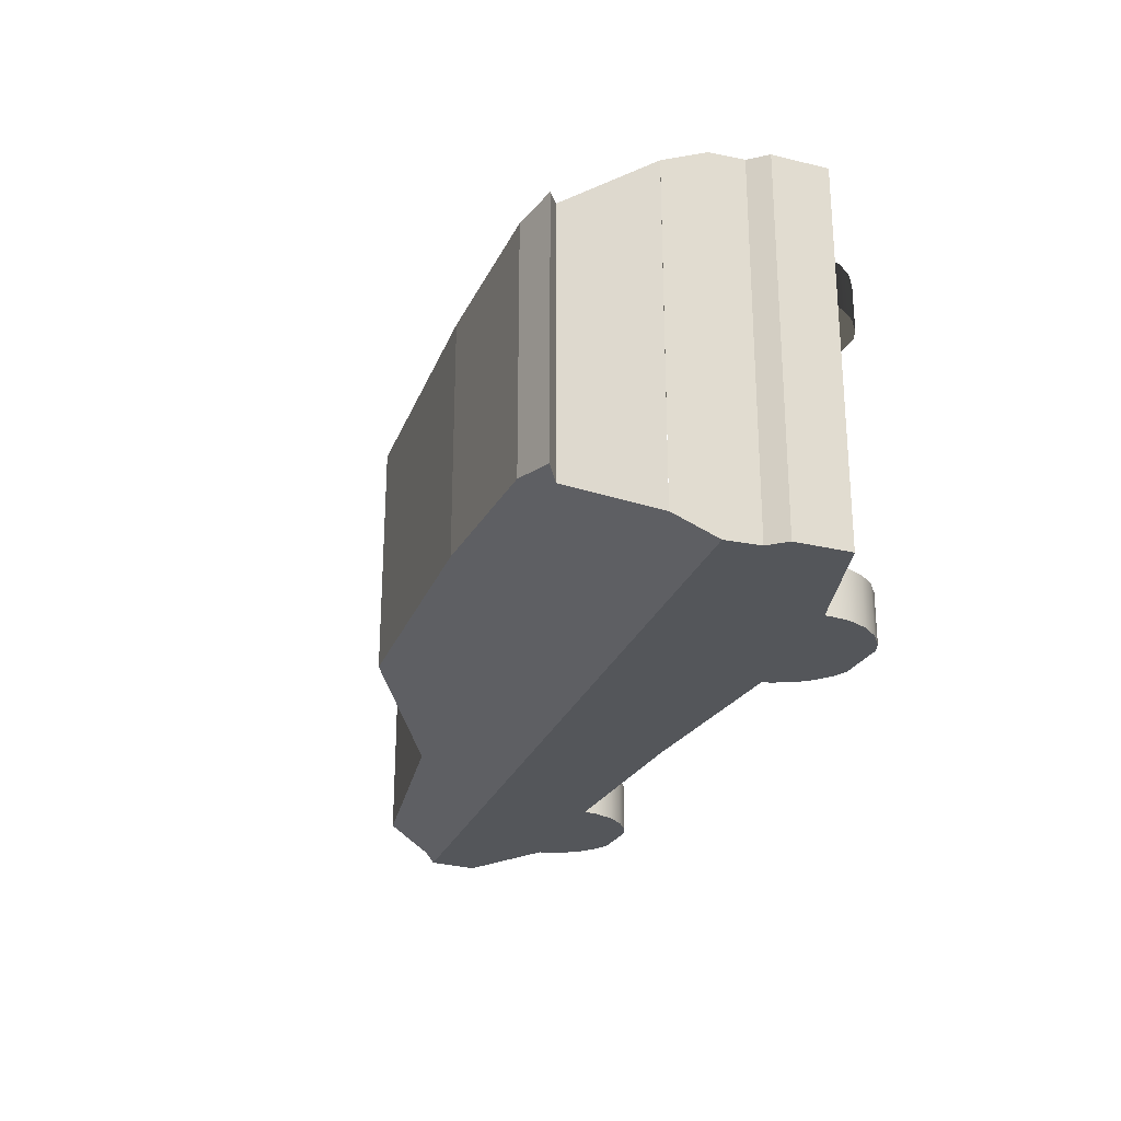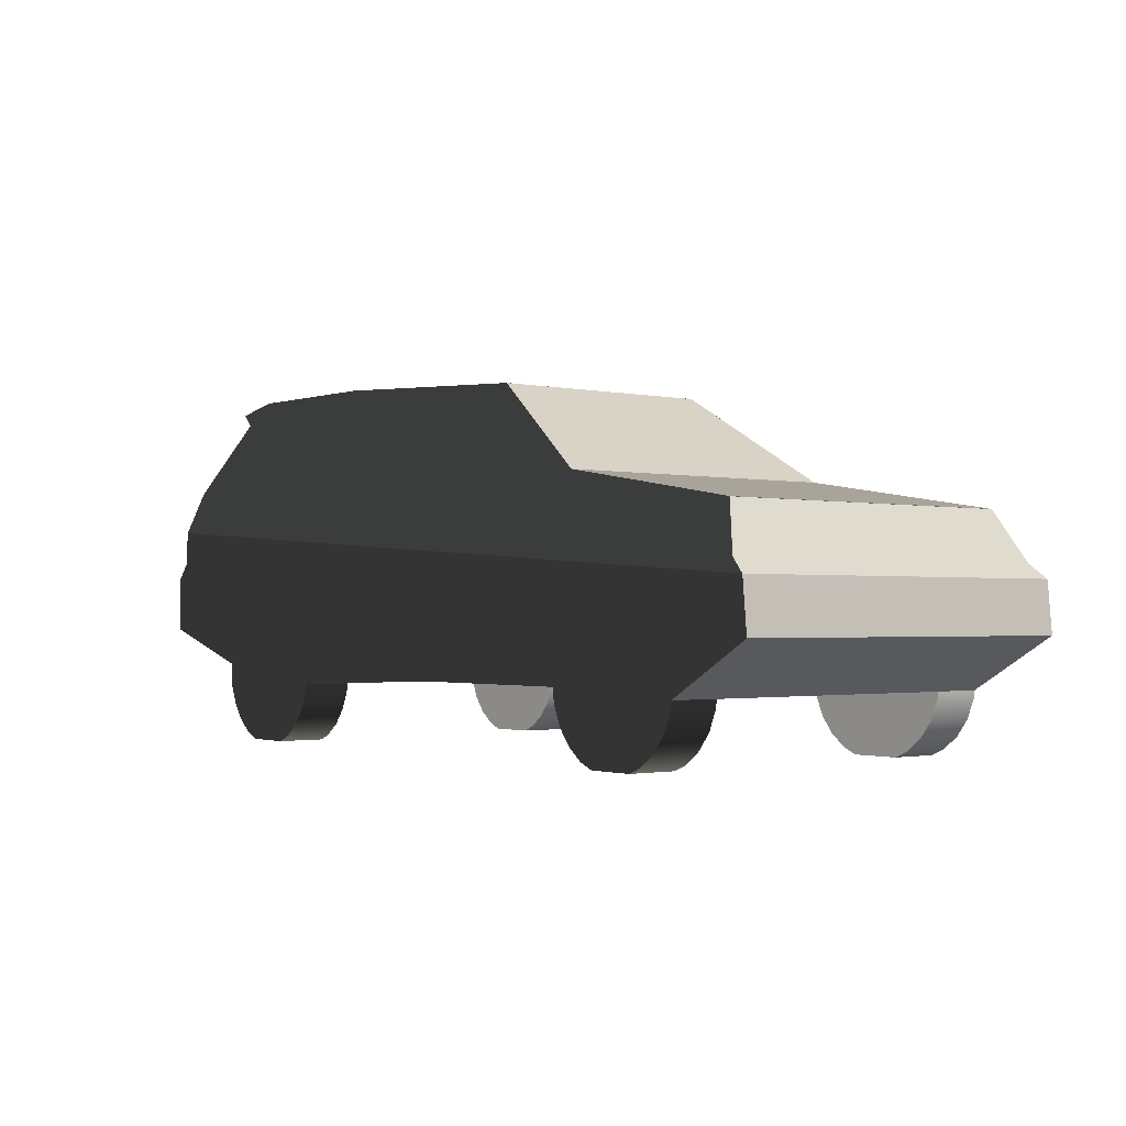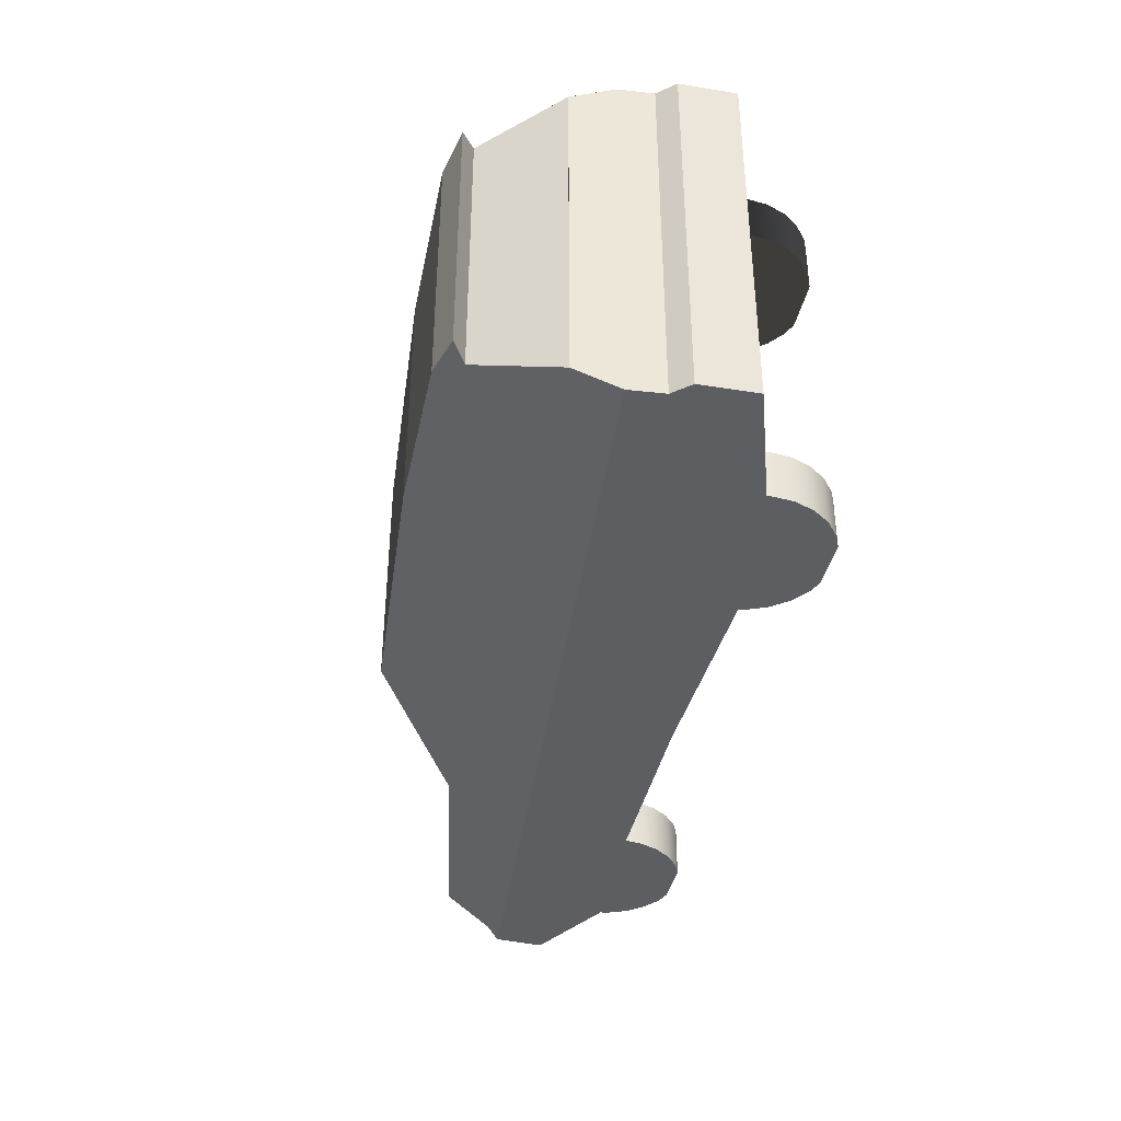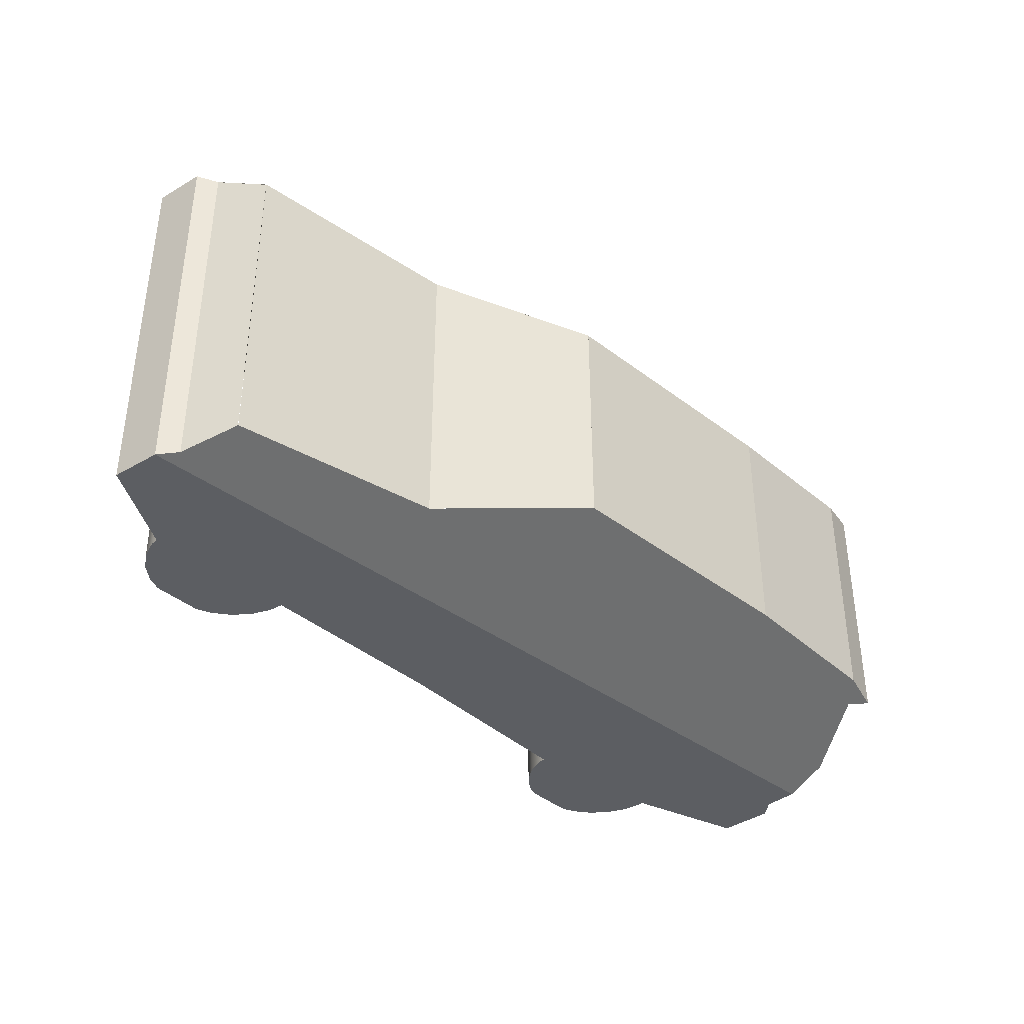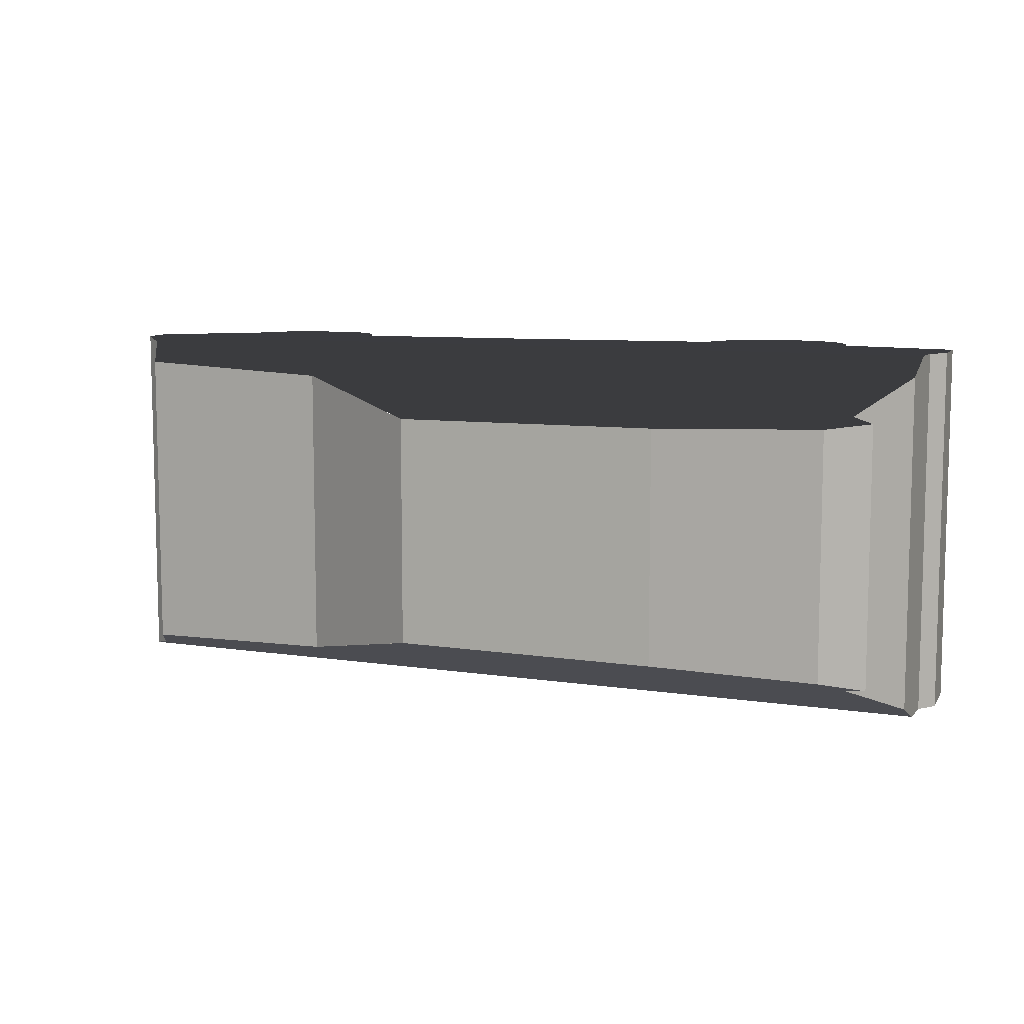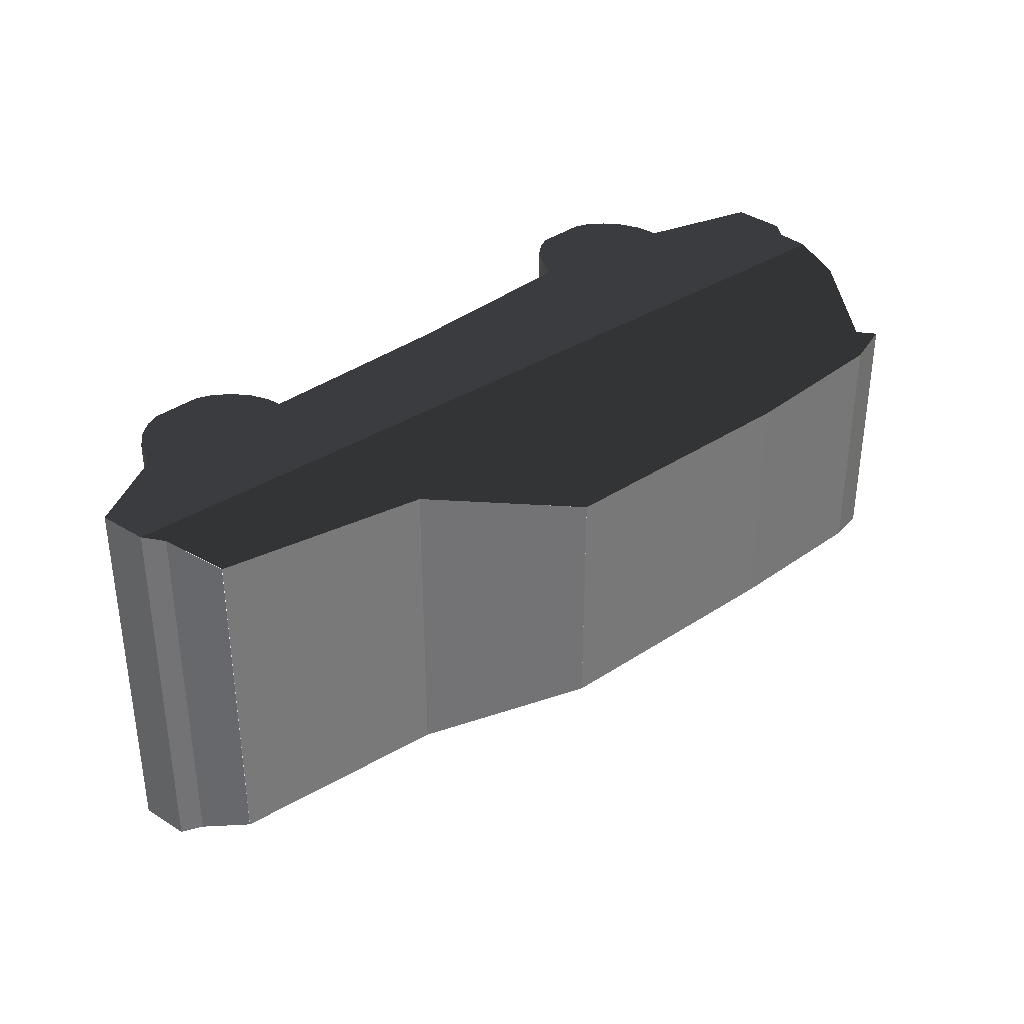
<metadata>
{"format":"obj","ext":"obj","renderer":"f3d","projection":"perspective","resolution":1024,"background":"white","views":[{"elev":-25.2,"azim":-111.4,"up":"+Z"},{"elev":-1.5,"azim":51.8,"up":"+Y"},{"elev":-38.6,"azim":-101.5,"up":"+Z"},{"elev":-37.5,"azim":132.2,"up":"+Z"},{"elev":8.6,"azim":-161.0,"up":"+Z"},{"elev":34.4,"azim":134.9,"up":"+Z"}]}
</metadata>
<code>
v   4.363   0.0987  -1.97
v   4.276   0.0319  -1.705
v   4.276   0.0319  -1.97
v   4.363   0.0987  -1.705
v   4.472   0.287  -1.97
v   4.478   0.3316  -1.705
v   4.472   0.287  -1.705
v   4.478   0.3316  -1.97
v   4.43   0.1857  -1.97
v   4.43   0.1857  -1.705
v   3.933   0  -1.705
v   4.199   0  -1.705
v   3.856   0.0319  -1.705
v   3.769   0.0987  -1.705
v   3.702   0.1857  -1.705
v   3.66   0.287  -1.705
v   3.65   0.3674  -1.705
v   4.199   0  -1.97
v   3.65   0.3674  -1.97
v   3.66   0.287  -1.97
v   3.702   0.1857  -1.97
v   3.769   0.0987  -1.97
v   3.856   0.0319  -1.97
v   3.933   0  -1.97
v   0.2475   1.901  -0.2998
v   0.484   1.959  -0.3302
v   0.2475   1.901  -1.67
v   0.484   1.959  -1.64
v   1.377   1.959  -0.3549
v   1.377   1.959  -1.615
v   2.809   1.875  -0.3596
v   2.809   1.875  -1.61
v   0.3574   1.83  -0.2732
v   0.3574   1.83  -1.697
v   0   0.9126  -1.97
v   0   0.6147  -0
v   0   0.9126  -0
v   0   0.6147  -1.97
v   0.9125   0  -1.97
v   1.262   0.0294  -1.97
v   1.19   0  -1.97
v   0.8415   0.0294  -1.97
v   1.349   0.0962  -1.97
v   0.7545   0.0962  -1.97
v   1.415   0.1831  -1.97
v   0.6878   0.1831  -1.97
v   1.457   0.2844  -1.97
v   0.6458   0.2844  -1.97
v   1.462   0.322  -1.97
v   0.6315   0.3931  -1.97
v   2.583   0.3674  -1.97
v   4.95   0.6025  -1.97
v   0.635   0.4198  -1.97
v   4.925   0.8689  -1.97
v   0.0793   1.004  -1.97
v   0.0911   1.19  -1.97
v   0.6361   0.4194  -0
v   0.6361   0.4194  -1.97
v   4.834   0.9451  -1.941
v   4.703   1.205  -1.836
v   0.1058   1.424  -1.873
v   3.564   1.388  -1.792
v   4.477   0.3312  -0
v   4.95   0.6025  -0
v   4.477   0.3312  -1.97
v   4.834   0.9444  -1.942
v   4.704   1.204  -0.1347
v   4.834   0.9444  -0.0297
v   4.704   1.204  -1.837
v   0.0911   1.19  -0
v   4.834   0.9451  -0.0292
v   4.925   0.8689  -0
v   4.703   1.205  -0.1337
v   0.1058   1.424  -0.0973
v   3.564   1.388  -0.1781
v   2.809   1.875  -0.3599
v   3.564   1.388  -0.1779
v   2.809   1.875  -1.61
v   4.833   0.9453  -0.029
v   4.833   0.9453  -1.941
v   0.1058   1.423  -0.0971
v   0.0793   1.004  -0
v   0.1058   1.423  -1.873
v   4.363   0.0987  -0
v   4.276   0.0319  -0.265
v   4.276   0.0319  -0
v   4.363   0.0987  -0.265
v   4.472   0.287  -0
v   4.478   0.3316  -0.265
v   4.472   0.287  -0.265
v   4.478   0.3316  -0
v   4.43   0.1857  -0
v   4.43   0.1857  -0.265
v   3.933   0  -0.265
v   4.199   0  -0.265
v   3.856   0.0319  -0.265
v   3.769   0.0987  -0.265
v   3.702   0.1857  -0.265
v   3.66   0.287  -0.265
v   3.65   0.3674  -0.265
v   4.199   0  -0
v   3.65   0.3674  -0
v   3.66   0.287  -0
v   3.702   0.1857  -0
v   3.769   0.0987  -0
v   3.856   0.0319  -0
v   3.933   0  -0
v   0.3574   1.83  -0.2727
v   0.1058   1.424  -0.0967
v   0.3574   1.83  -1.697
v   0.0794   1.004  -1.97
v   0.0794   1.004  -0
v   1.262   0.0294  -0.265
v   0.9125   0  -0.265
v   1.19   0  -0.265
v   0.8415   0.0294  -0.265
v   1.349   0.0962  -0.265
v   0.7545   0.0962  -0.265
v   1.415   0.1831  -0.265
v   0.6878   0.1831  -0.265
v   1.457   0.2844  -0.265
v   0.6458   0.2844  -0.265
v   1.462   0.322  -0.265
v   0.6315   0.3931  -0.265
v   0.635   0.4198  -0.265
v   0.635   0.4198  -0
v   0.6315   0.3931  -0
v   0.6878   0.1831  -0
v   0.7545   0.0962  -0
v   1.457   0.2844  -0
v   1.462   0.322  -0
v   0.8415   0.0294  -0
v   0.6458   0.2844  -0
v   0.9125   0  -0
v   1.415   0.1831  -0
v   1.349   0.0962  -0
v   1.262   0.0294  -0
v   1.19   0  -0
v   4.925   0.8692  -0
v   4.925   0.8692  -1.97
v   2.583   0.3674  -0
v   1.262   0.0294  -1.705
v   0.9125   0  -1.705
v   1.19   0  -1.705
v   0.8415   0.0294  -1.705
v   1.349   0.0962  -1.705
v   0.7545   0.0962  -1.705
v   1.415   0.1831  -1.705
v   0.6878   0.1831  -1.705
v   1.457   0.2844  -1.705
v   0.6458   0.2844  -1.705
v   1.462   0.322  -1.705
v   0.6315   0.3931  -1.705
v   0.635   0.4198  -1.705
f 1 2 3
f 2 1 4
f 5 6 7
f 6 5 8
f 9 7 10
f 7 9 5
f 1 10 4
f 10 1 9
f 2 11 12
f 11 2 13
f 13 2 4
f 13 4 14
f 14 4 10
f 14 10 15
f 15 10 7
f 15 7 16
f 16 7 6
f 16 6 17
f 3 12 18
f 12 3 2
f 19 16 17
f 16 19 20
f 20 15 16
f 15 20 21
f 21 14 15
f 14 21 22
f 23 14 22
f 14 23 13
f 24 13 23
f 13 24 11
f 18 11 24
f 11 18 12
f 25 26 27
f 28 27 26
f 26 29 28
f 30 28 29
f 29 31 30
f 32 30 31
f 25 27 33
f 34 33 27
f 35 36 37
f 36 35 38
f 39 40 41
f 40 39 42
f 40 42 43
f 43 42 44
f 43 44 45
f 45 44 46
f 45 46 47
f 47 46 48
f 47 48 49
f 49 48 50
f 49 50 51
f 51 50 19
f 23 18 24
f 18 23 3
f 3 23 1
f 1 23 22
f 1 22 9
f 9 22 21
f 9 21 5
f 5 21 20
f 5 20 8
f 8 20 19
f 8 19 52
f 52 19 50
f 52 50 53
f 52 53 38
f 52 38 54
f 54 38 35
f 54 35 55
f 54 55 56
f 38 57 36
f 57 38 58
f 56 59 54
f 59 56 60
f 60 56 61
f 60 61 62
f 62 61 32
f 32 61 34
f 32 34 27
f 32 27 30
f 30 27 28
f 63 52 64
f 52 63 65
f 66 67 68
f 67 66 69
f 70 71 72
f 71 70 73
f 73 70 74
f 73 74 75
f 75 74 31
f 31 74 33
f 31 33 25
f 31 25 29
f 29 25 26
f 62 76 77
f 76 62 78
f 54 79 72
f 79 54 80
f 81 82 70
f 82 81 55
f 55 81 83
f 55 83 56
f 84 85 86
f 85 84 87
f 88 89 90
f 89 88 91
f 92 90 93
f 90 92 88
f 84 93 87
f 93 84 92
f 85 94 95
f 94 85 96
f 96 85 87
f 96 87 97
f 97 87 93
f 97 93 98
f 98 93 90
f 98 90 99
f 99 90 89
f 99 89 100
f 86 95 101
f 95 86 85
f 102 99 100
f 99 102 103
f 103 98 99
f 98 103 104
f 104 97 98
f 97 104 105
f 106 97 105
f 97 106 96
f 107 96 106
f 96 107 94
f 101 94 107
f 94 101 95
f 108 61 109
f 61 108 110
f 111 37 112
f 37 111 35
f 113 114 115
f 114 113 116
f 116 113 117
f 116 117 118
f 118 117 119
f 118 119 120
f 120 119 121
f 120 121 122
f 122 121 123
f 122 123 124
f 124 123 125
f 126 124 125
f 124 126 127
f 128 118 120
f 118 128 129
f 130 123 121
f 123 130 131
f 132 118 129
f 118 132 116
f 133 120 122
f 120 133 128
f 127 122 124
f 122 127 133
f 134 116 132
f 116 134 114
f 135 121 119
f 121 135 130
f 136 119 117
f 119 136 135
f 136 113 137
f 113 136 117
f 137 115 138
f 115 137 113
f 138 114 134
f 114 138 115
f 52 139 64
f 139 52 140
f 75 73 62
f 60 62 73
f 134 137 138
f 137 134 132
f 137 132 136
f 136 132 129
f 136 129 135
f 135 129 128
f 135 128 130
f 130 128 133
f 130 133 131
f 131 133 127
f 131 127 141
f 141 127 102
f 106 101 107
f 101 106 86
f 86 106 84
f 84 106 105
f 84 105 92
f 92 105 104
f 92 104 88
f 88 104 103
f 88 103 91
f 91 103 102
f 91 102 64
f 64 102 127
f 64 127 126
f 64 126 36
f 64 36 72
f 72 36 37
f 72 37 82
f 72 82 70
f 142 143 144
f 143 142 145
f 145 142 146
f 145 146 147
f 147 146 148
f 147 148 149
f 149 148 150
f 149 150 151
f 151 150 152
f 151 152 153
f 153 152 154
f 53 153 154
f 153 53 50
f 46 147 149
f 147 46 44
f 47 152 150
f 152 47 49
f 42 147 44
f 147 42 145
f 48 149 151
f 149 48 46
f 50 151 153
f 151 50 48
f 39 145 42
f 145 39 143
f 45 150 148
f 150 45 47
f 43 148 146
f 148 43 45
f 43 142 40
f 142 43 146
f 40 144 41
f 144 40 142
f 41 143 39
f 143 41 144

</code>
